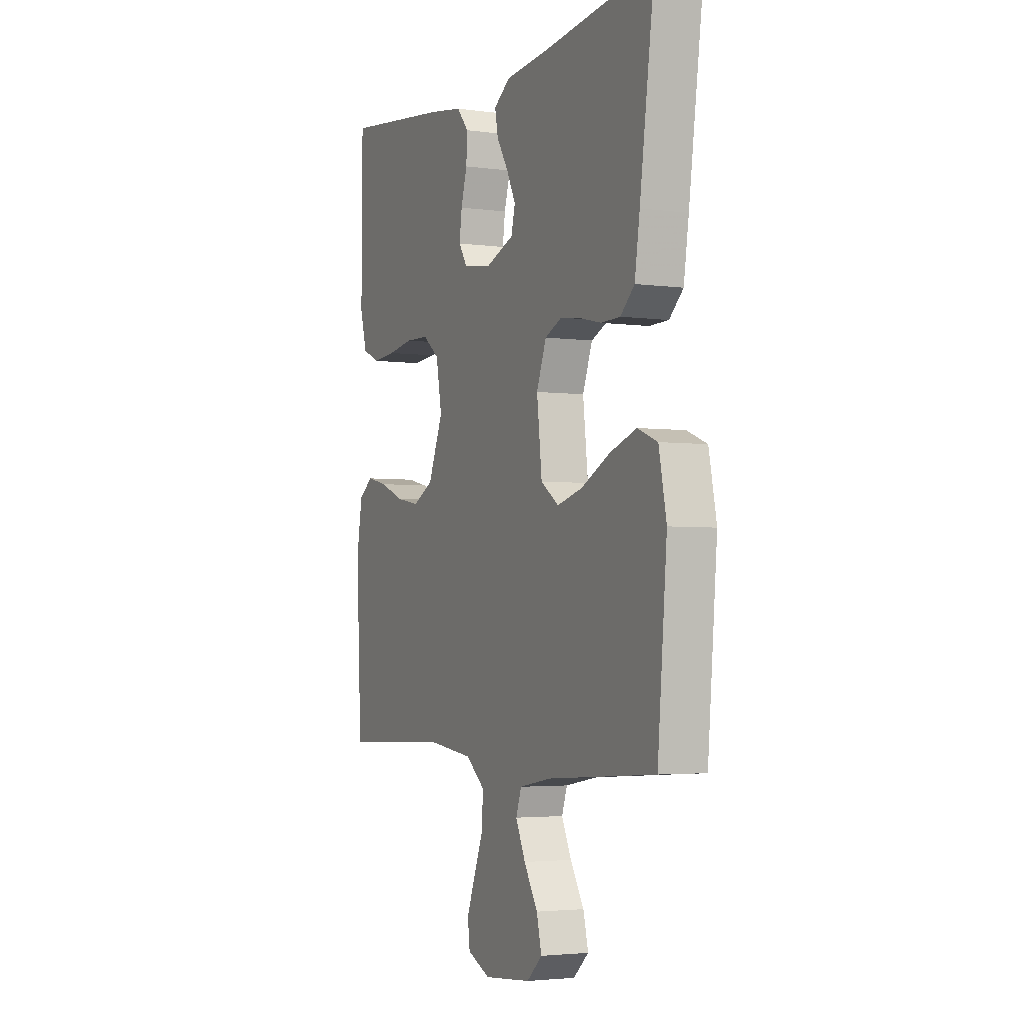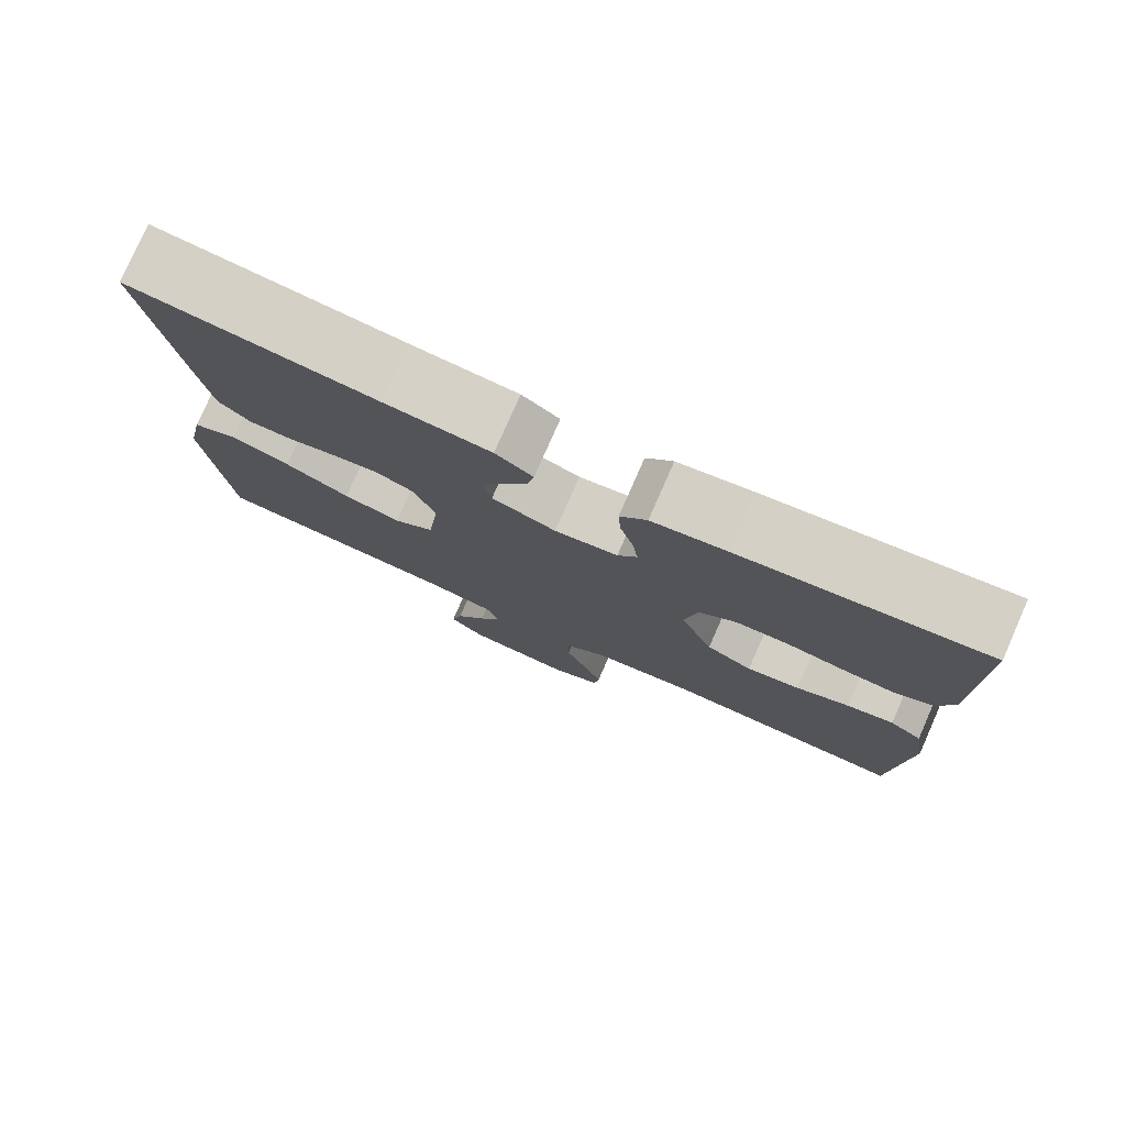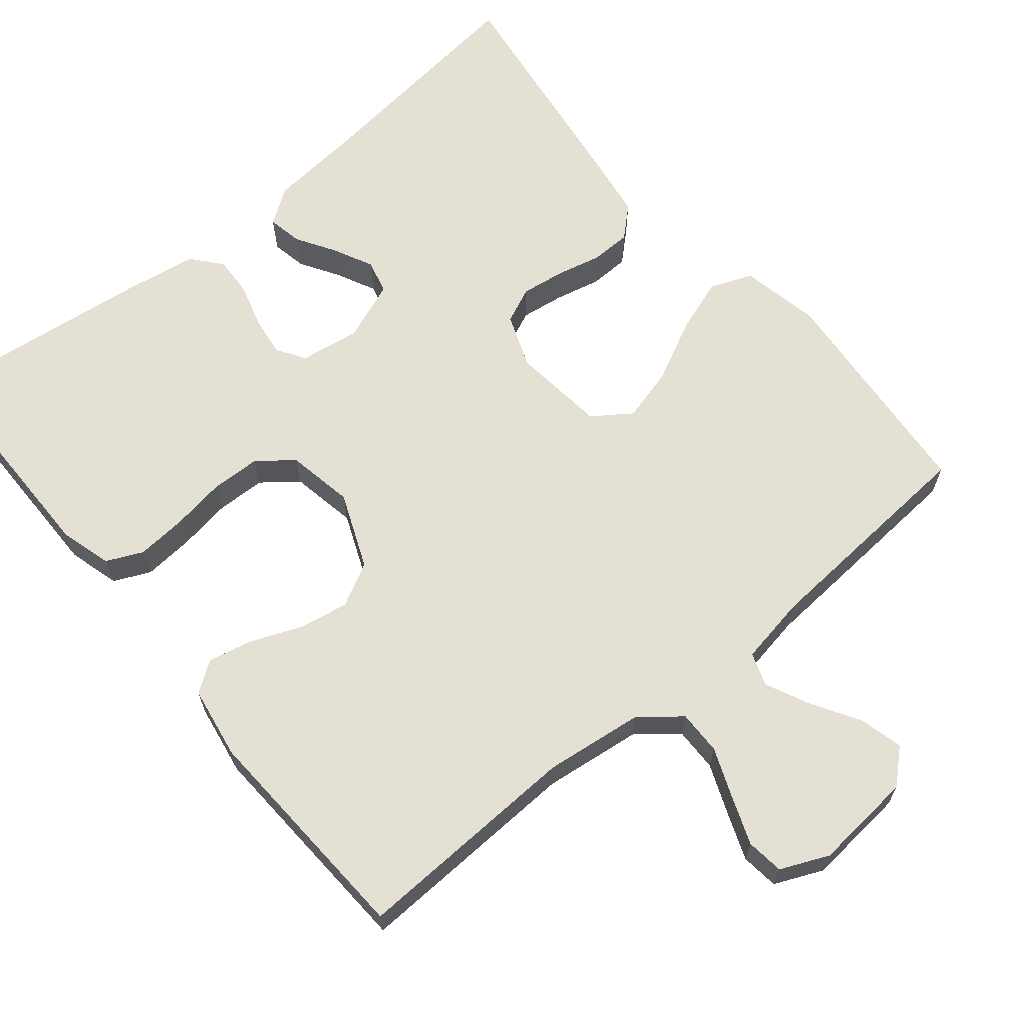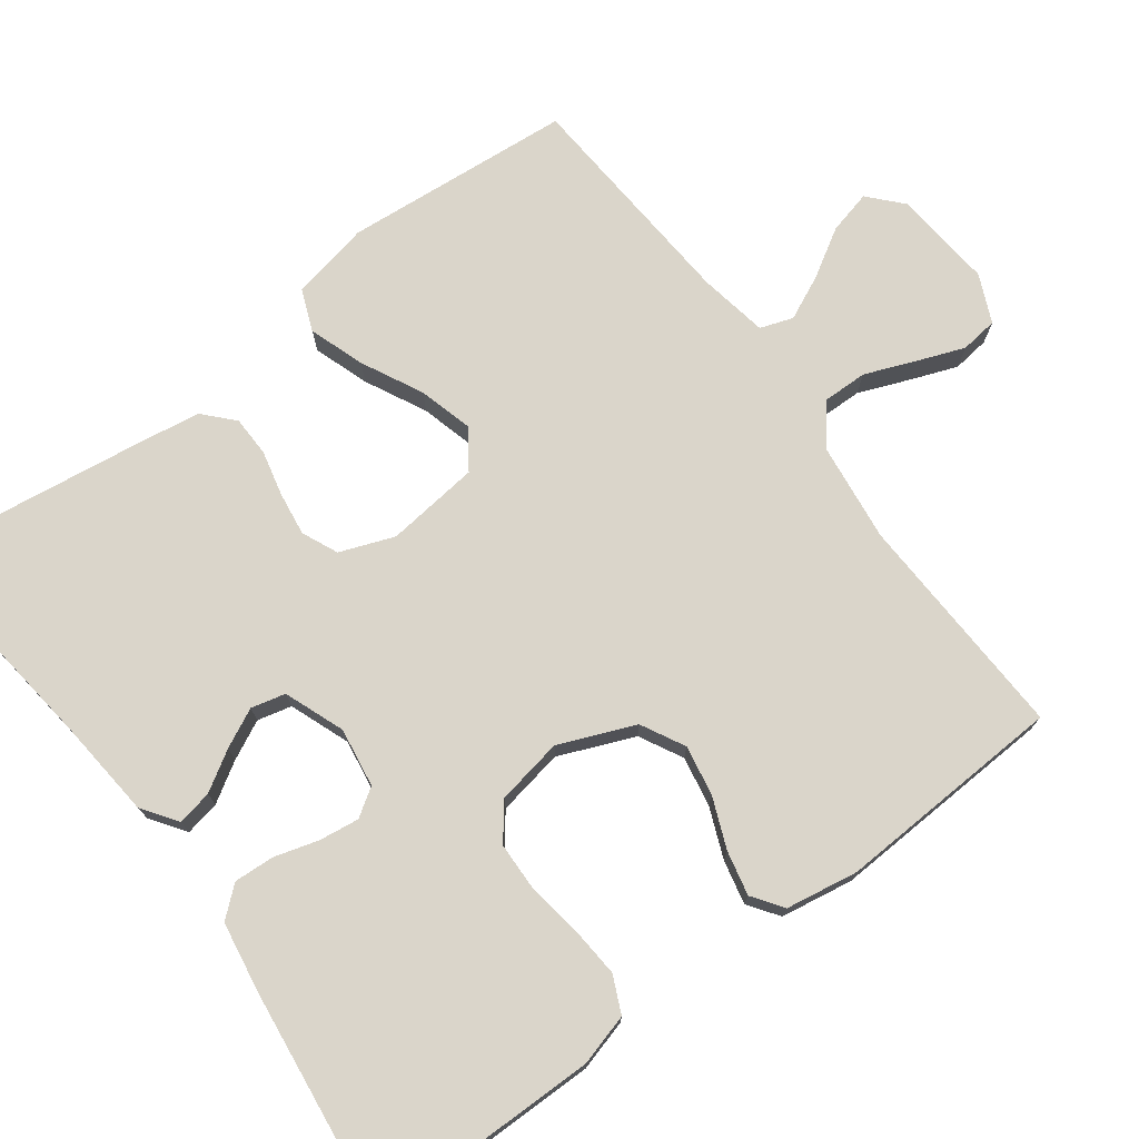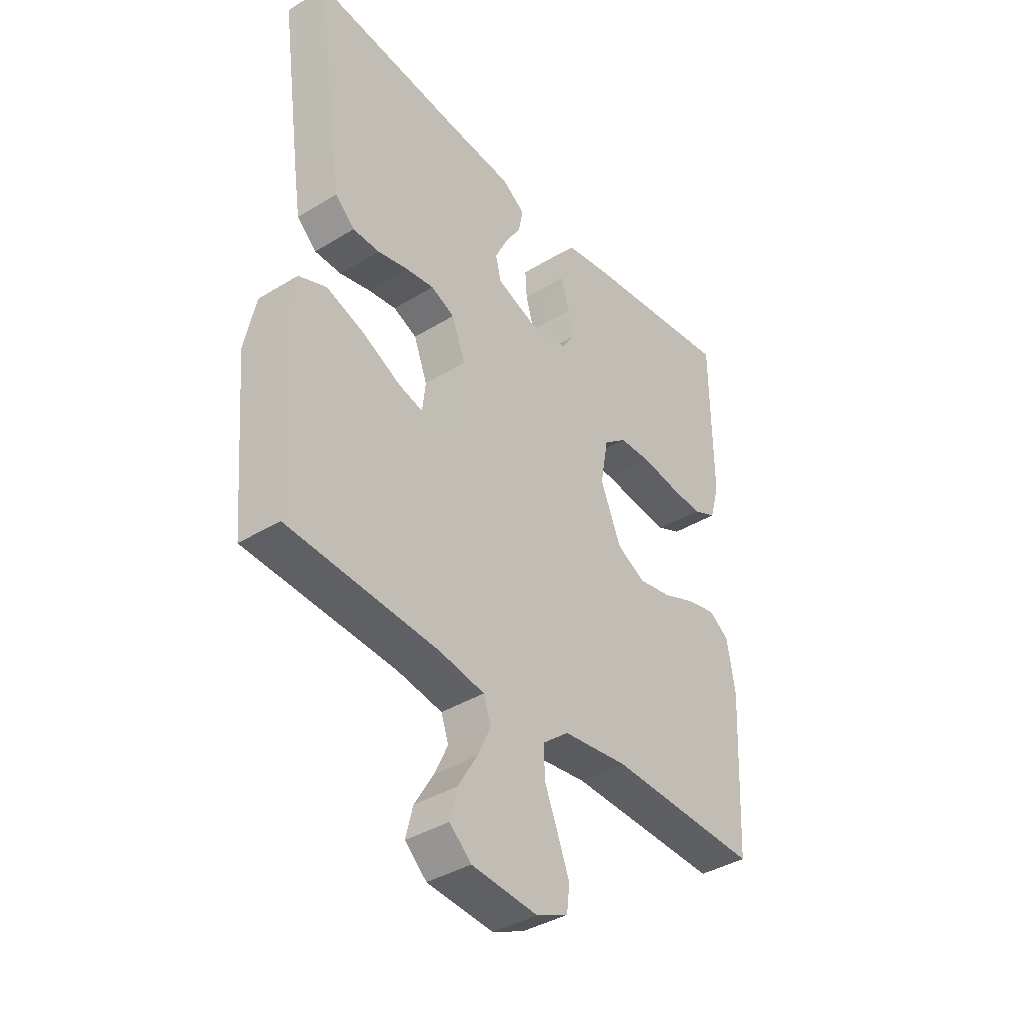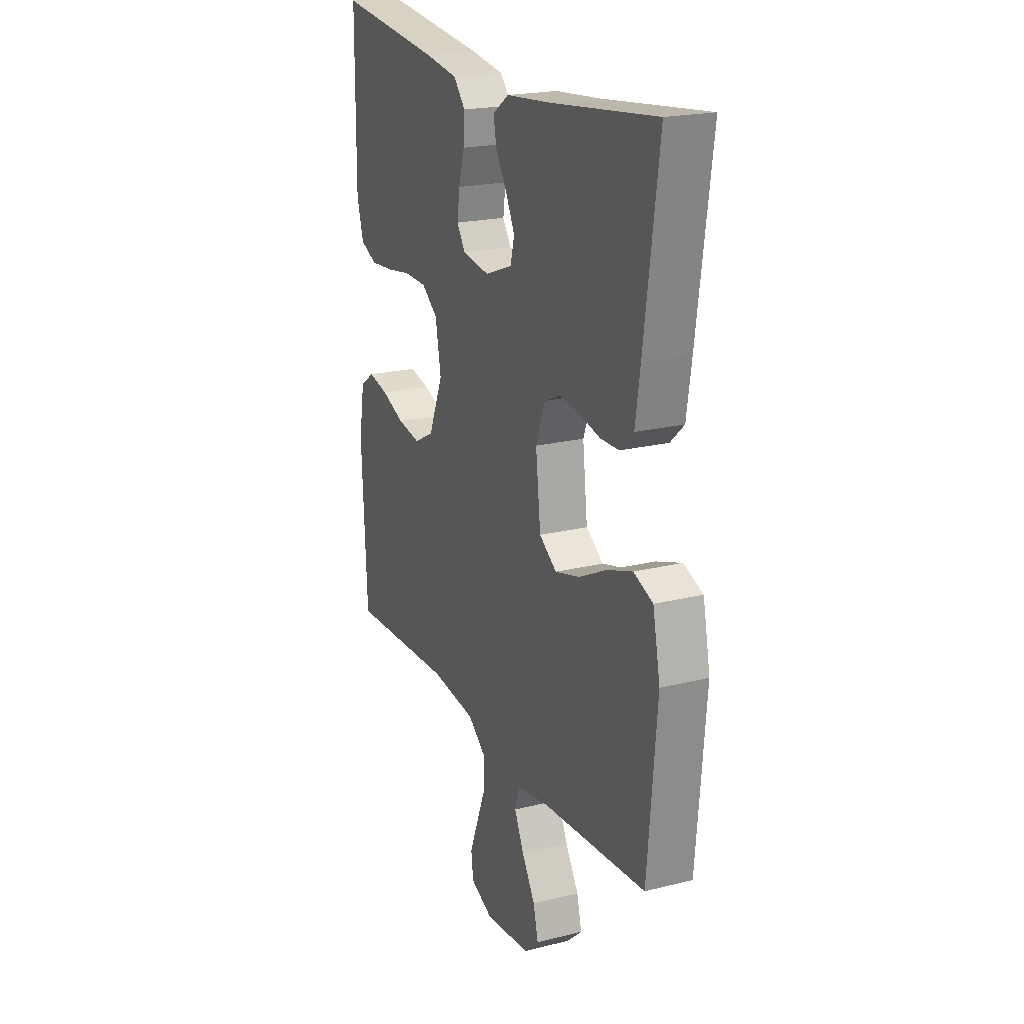
<metadata>
{"format":"obj","ext":"obj","renderer":"f3d","projection":"perspective","resolution":1024,"background":"white","views":[{"elev":-3.3,"azim":-114.9,"up":"+Z"},{"elev":78.4,"azim":23.8,"up":"+Z"},{"elev":65.2,"azim":140.4,"up":"+Y"},{"elev":74.2,"azim":53.3,"up":"+Y"},{"elev":-38.8,"azim":-52.3,"up":"+Z"},{"elev":20.8,"azim":-114.2,"up":"+Z"}]}
</metadata>
<code>
v -0.5 0.07 -0.5
v -0.526 0.07 -0.2
v -0.505 0.07 -0.096
v -0.45 0.07 -0.074
v -0.377 0.07 -0.099
v -0.297 0.07 -0.139
v -0.226 0.07 -0.158
v -0.176 0.07 -0.123
v -0.162 0.07 0
v -0.189 0.07 0.071
v -0.236 0.07 0.092
v -0.293 0.07 0.084
v -0.353 0.07 0.07
v -0.406 0.07 0.071
v -0.445 0.07 0.107
v -0.459 0.07 0.2
v -0.5 0.07 0.5
v -0.2 0.07 0.465
v -0.07 0.07 0.453
v -0.024 0.07 0.421
v -0.033 0.07 0.375
v -0.065 0.07 0.323
v -0.09 0.07 0.272
v -0.079 0.07 0.227
v 0 0.07 0.197
v 0.078 0.07 0.209
v 0.102 0.07 0.246
v 0.095 0.07 0.298
v 0.078 0.07 0.356
v 0.075 0.07 0.409
v 0.108 0.07 0.448
v 0.2 0.07 0.463
v 0.5 0.07 0.5
v 0.502 0.07 0.2
v 0.483 0.07 0.132
v 0.435 0.07 0.11
v 0.369 0.07 0.115
v 0.298 0.07 0.126
v 0.233 0.07 0.124
v 0.187 0.07 0.088
v 0.171 0.07 0
v 0.212 0.07 -0.099
v 0.269 0.07 -0.129
v 0.335 0.07 -0.117
v 0.401 0.07 -0.09
v 0.459 0.07 -0.077
v 0.499 0.07 -0.105
v 0.515 0.07 -0.2
v 0.5 0.07 -0.5
v 0.2 0.07 -0.488
v 0.07 0.07 -0.504
v 0.018 0.07 -0.546
v 0.019 0.07 -0.604
v 0.045 0.07 -0.669
v 0.069 0.07 -0.732
v 0.063 0.07 -0.781
v 0 0.07 -0.809
v -0.131 0.07 -0.797
v -0.174 0.07 -0.758
v -0.16 0.07 -0.701
v -0.122 0.07 -0.638
v -0.095 0.07 -0.58
v -0.11 0.07 -0.537
v -0.2 0.07 -0.521
v -0.5 0 -0.5
v -0.526 0 -0.2
v -0.505 0 -0.096
v -0.45 0 -0.074
v -0.377 0 -0.099
v -0.297 0 -0.139
v -0.226 0 -0.158
v -0.176 0 -0.123
v -0.162 0 0
v -0.189 0 0.071
v -0.236 0 0.092
v -0.293 0 0.084
v -0.353 0 0.07
v -0.406 0 0.071
v -0.445 0 0.107
v -0.459 0 0.2
v -0.5 0 0.5
v -0.2 0 0.465
v -0.07 0 0.453
v -0.024 0 0.421
v -0.033 0 0.375
v -0.065 0 0.323
v -0.09 0 0.272
v -0.079 0 0.227
v 0 0 0.197
v 0.078 0 0.209
v 0.102 0 0.246
v 0.095 0 0.298
v 0.078 0 0.356
v 0.075 0 0.409
v 0.108 0 0.448
v 0.2 0 0.463
v 0.5 0 0.5
v 0.502 0 0.2
v 0.483 0 0.132
v 0.435 0 0.11
v 0.369 0 0.115
v 0.298 0 0.126
v 0.233 0 0.124
v 0.187 0 0.088
v 0.171 0 0
v 0.212 0 -0.099
v 0.269 0 -0.129
v 0.335 0 -0.117
v 0.401 0 -0.09
v 0.459 0 -0.077
v 0.499 0 -0.105
v 0.515 0 -0.2
v 0.5 0 -0.5
v 0.2 0 -0.488
v 0.07 0 -0.504
v 0.018 0 -0.546
v 0.019 0 -0.604
v 0.045 0 -0.669
v 0.069 0 -0.732
v 0.063 0 -0.781
v 0 0 -0.809
v -0.131 0 -0.797
v -0.174 0 -0.758
v -0.16 0 -0.701
v -0.122 0 -0.638
v -0.095 0 -0.58
v -0.11 0 -0.537
v -0.2 0 -0.521
f 59 60 61
f 58 59 61
f 57 58 61
f 56 57 61
f 55 56 61
f 54 55 61
f 53 54 61
f 52 53 61 62
f 51 52 62 63
f 48 49 50
f 47 48 50
f 46 47 50
f 45 46 50
f 44 45 50
f 43 44 50 51
f 51 63 64
f 43 51 64
f 42 43 64
f 36 37 38
f 35 36 38
f 34 35 38
f 33 34 38
f 32 33 38
f 31 32 38
f 30 31 38
f 29 30 38
f 28 29 38
f 27 28 38 39
f 26 27 39 40
f 20 21 22
f 19 20 22
f 18 19 22
f 18 22 23
f 17 18 23
f 16 17 23
f 15 16 23
f 14 15 23
f 13 14 23
f 12 13 23
f 11 12 23 24
f 4 5 6
f 3 4 6
f 2 3 6
f 1 2 6
f 64 1 6
f 64 6 7
f 64 7 8
f 42 64 8
f 41 42 8
f 41 8 9
f 40 41 9
f 26 40 9
f 25 26 9
f 10 11 24 25
f 9 10 25
f 125 124 123
f 125 123 122
f 125 122 121
f 125 121 120
f 125 120 119
f 125 119 118
f 125 118 117
f 126 125 117 116
f 127 126 116 115
f 114 113 112
f 114 112 111
f 114 111 110
f 114 110 109
f 114 109 108
f 115 114 108 107
f 128 127 115
f 128 115 107
f 128 107 106
f 102 101 100
f 102 100 99
f 102 99 98
f 102 98 97
f 102 97 96
f 102 96 95
f 102 95 94
f 102 94 93
f 102 93 92
f 103 102 92 91
f 104 103 91 90
f 86 85 84
f 86 84 83
f 86 83 82
f 87 86 82
f 87 82 81
f 87 81 80
f 87 80 79
f 87 79 78
f 87 78 77
f 87 77 76
f 88 87 76 75
f 70 69 68
f 70 68 67
f 70 67 66
f 70 66 65
f 70 65 128
f 71 70 128
f 72 71 128
f 72 128 106
f 72 106 105
f 73 72 105
f 73 105 104
f 73 104 90
f 73 90 89
f 89 88 75 74
f 89 74 73
f 1 65 66 2
f 2 66 67 3
f 3 67 68 4
f 4 68 69 5
f 5 69 70 6
f 6 70 71 7
f 7 71 72 8
f 8 72 73 9
f 9 73 74 10
f 10 74 75 11
f 11 75 76 12
f 12 76 77 13
f 13 77 78 14
f 14 78 79 15
f 15 79 80 16
f 16 80 81 17
f 17 81 82 18
f 18 82 83 19
f 19 83 84 20
f 20 84 85 21
f 21 85 86 22
f 22 86 87 23
f 23 87 88 24
f 24 88 89 25
f 25 89 90 26
f 26 90 91 27
f 27 91 92 28
f 28 92 93 29
f 29 93 94 30
f 30 94 95 31
f 31 95 96 32
f 32 96 97 33
f 33 97 98 34
f 34 98 99 35
f 35 99 100 36
f 36 100 101 37
f 37 101 102 38
f 38 102 103 39
f 39 103 104 40
f 40 104 105 41
f 41 105 106 42
f 42 106 107 43
f 43 107 108 44
f 44 108 109 45
f 45 109 110 46
f 46 110 111 47
f 47 111 112 48
f 48 112 113 49
f 49 113 114 50
f 50 114 115 51
f 51 115 116 52
f 52 116 117 53
f 53 117 118 54
f 54 118 119 55
f 55 119 120 56
f 56 120 121 57
f 57 121 122 58
f 58 122 123 59
f 59 123 124 60
f 60 124 125 61
f 61 125 126 62
f 62 126 127 63
f 63 127 128 64
f 64 128 65 1

</code>
